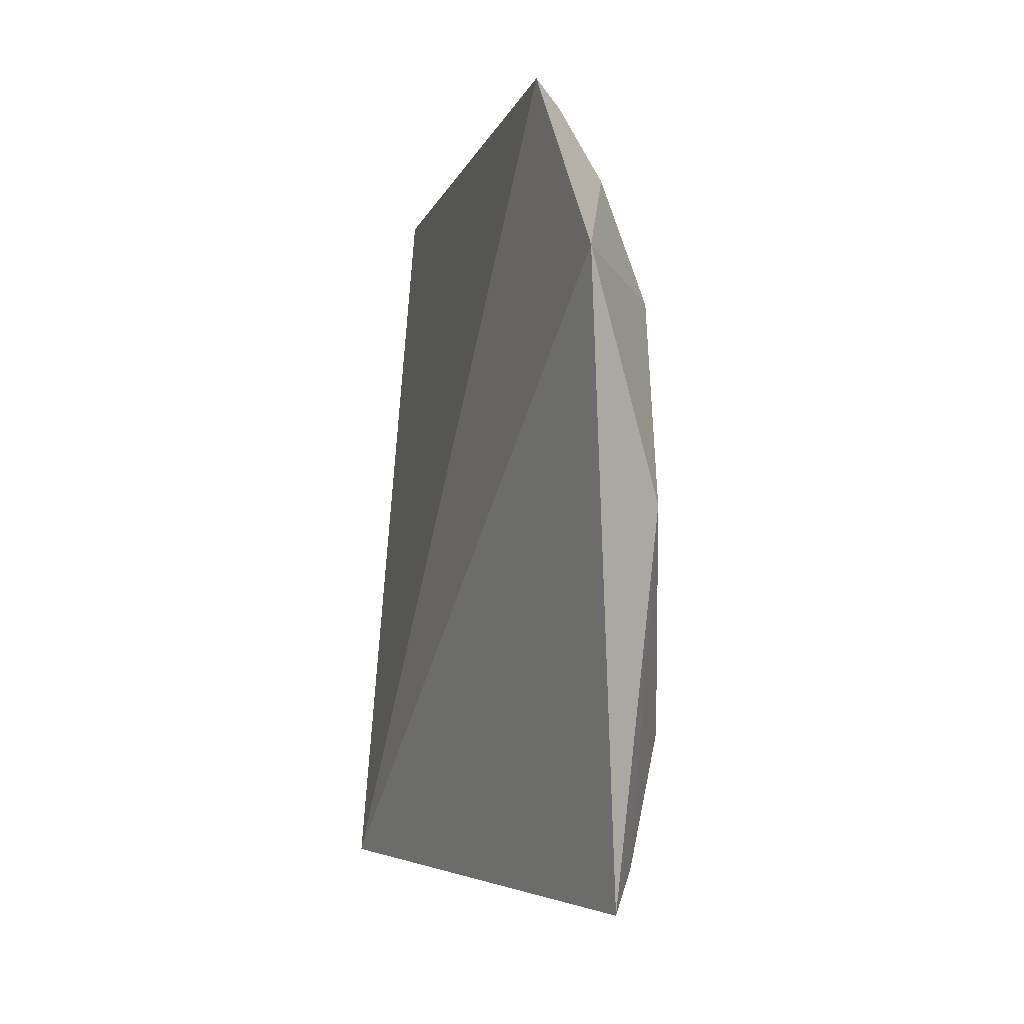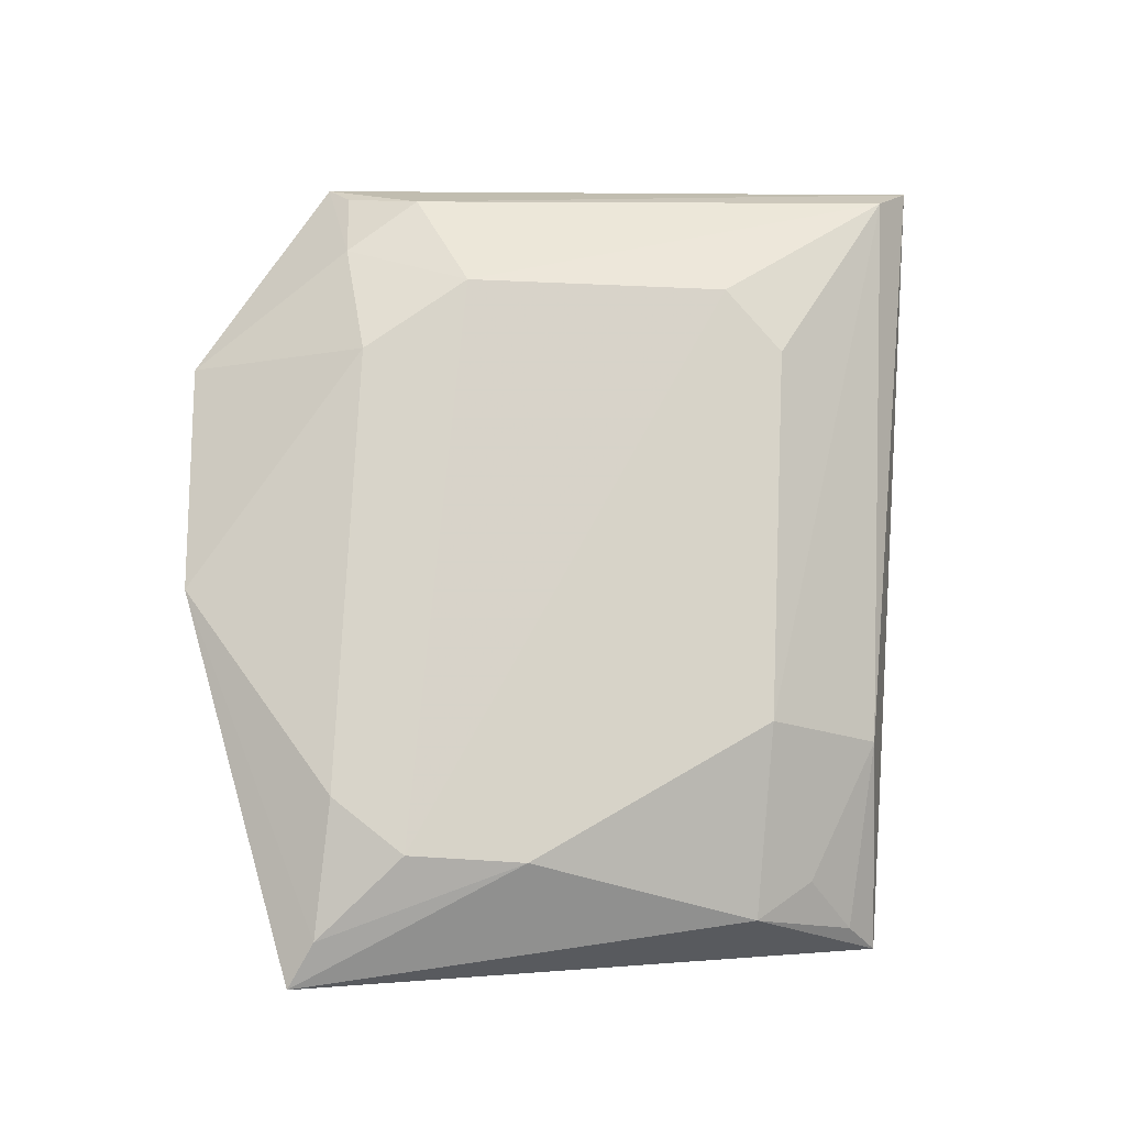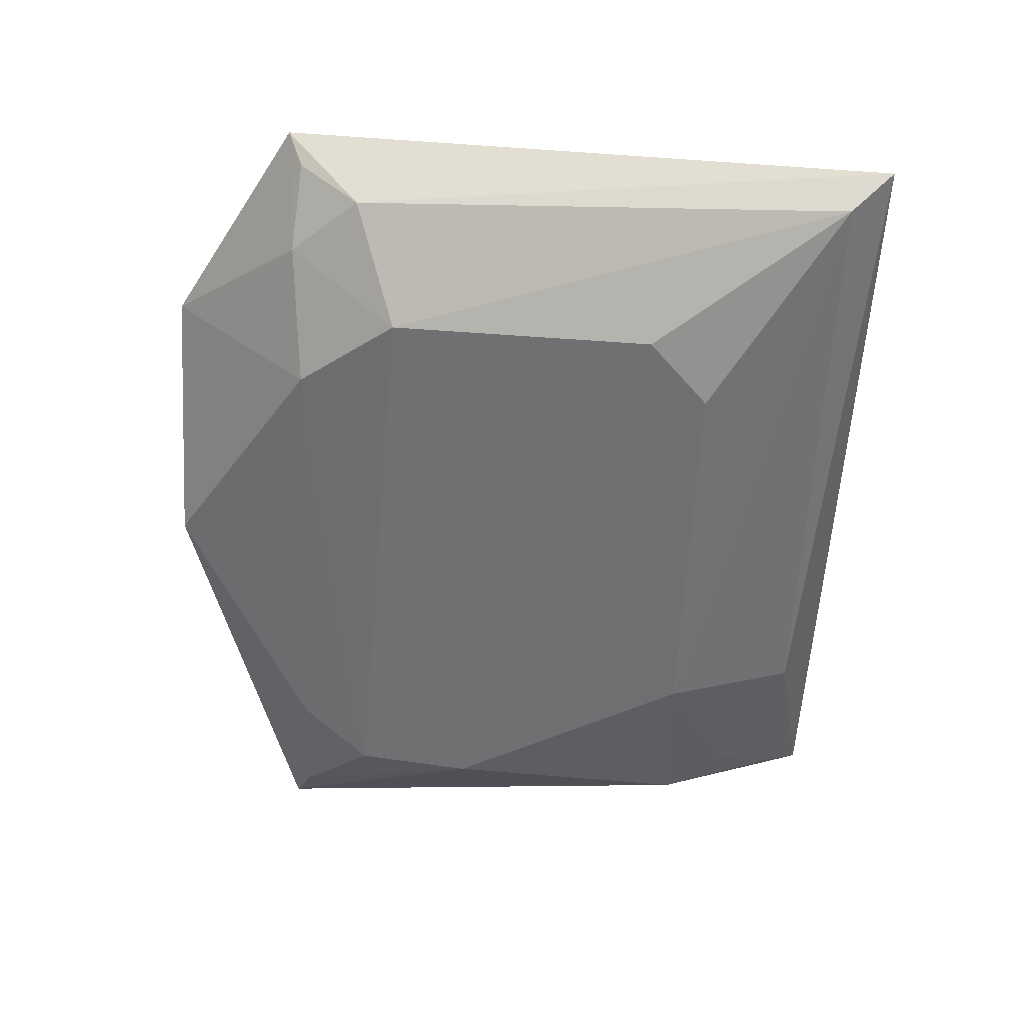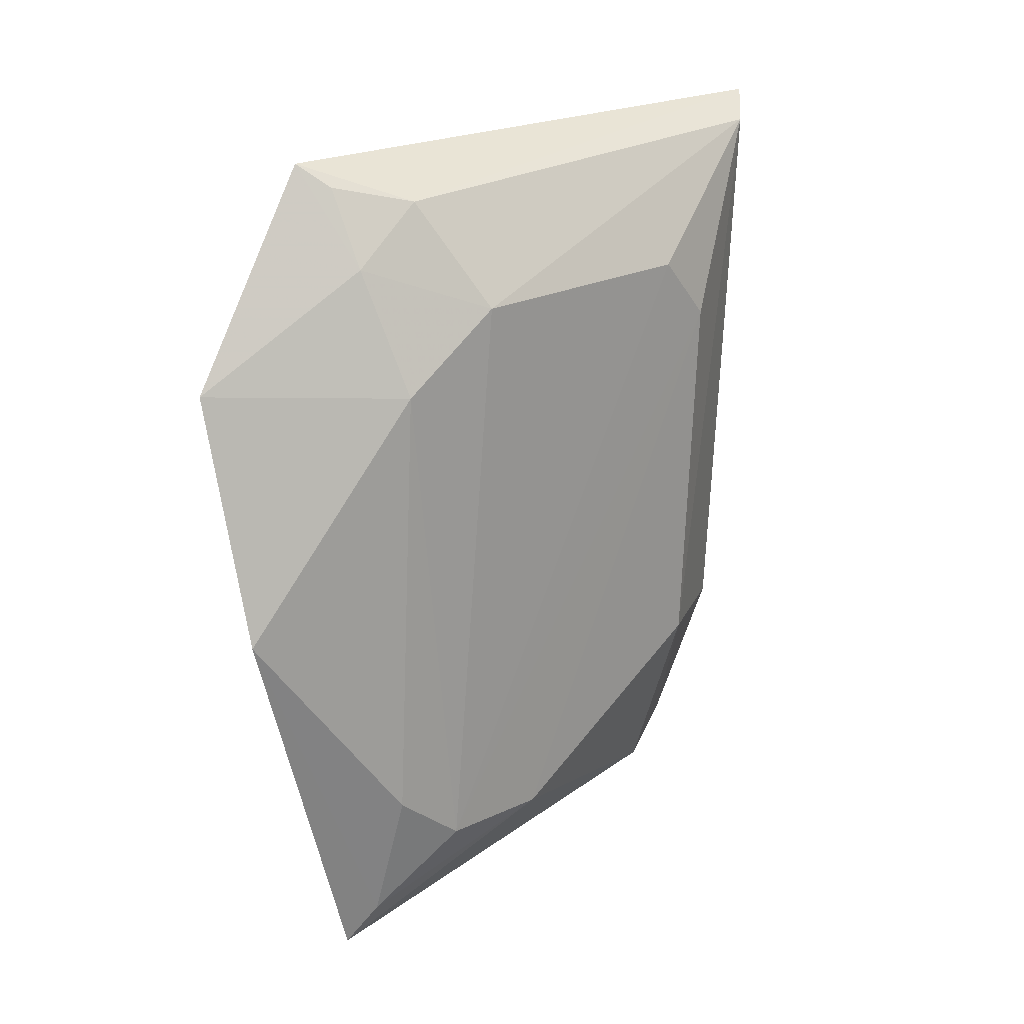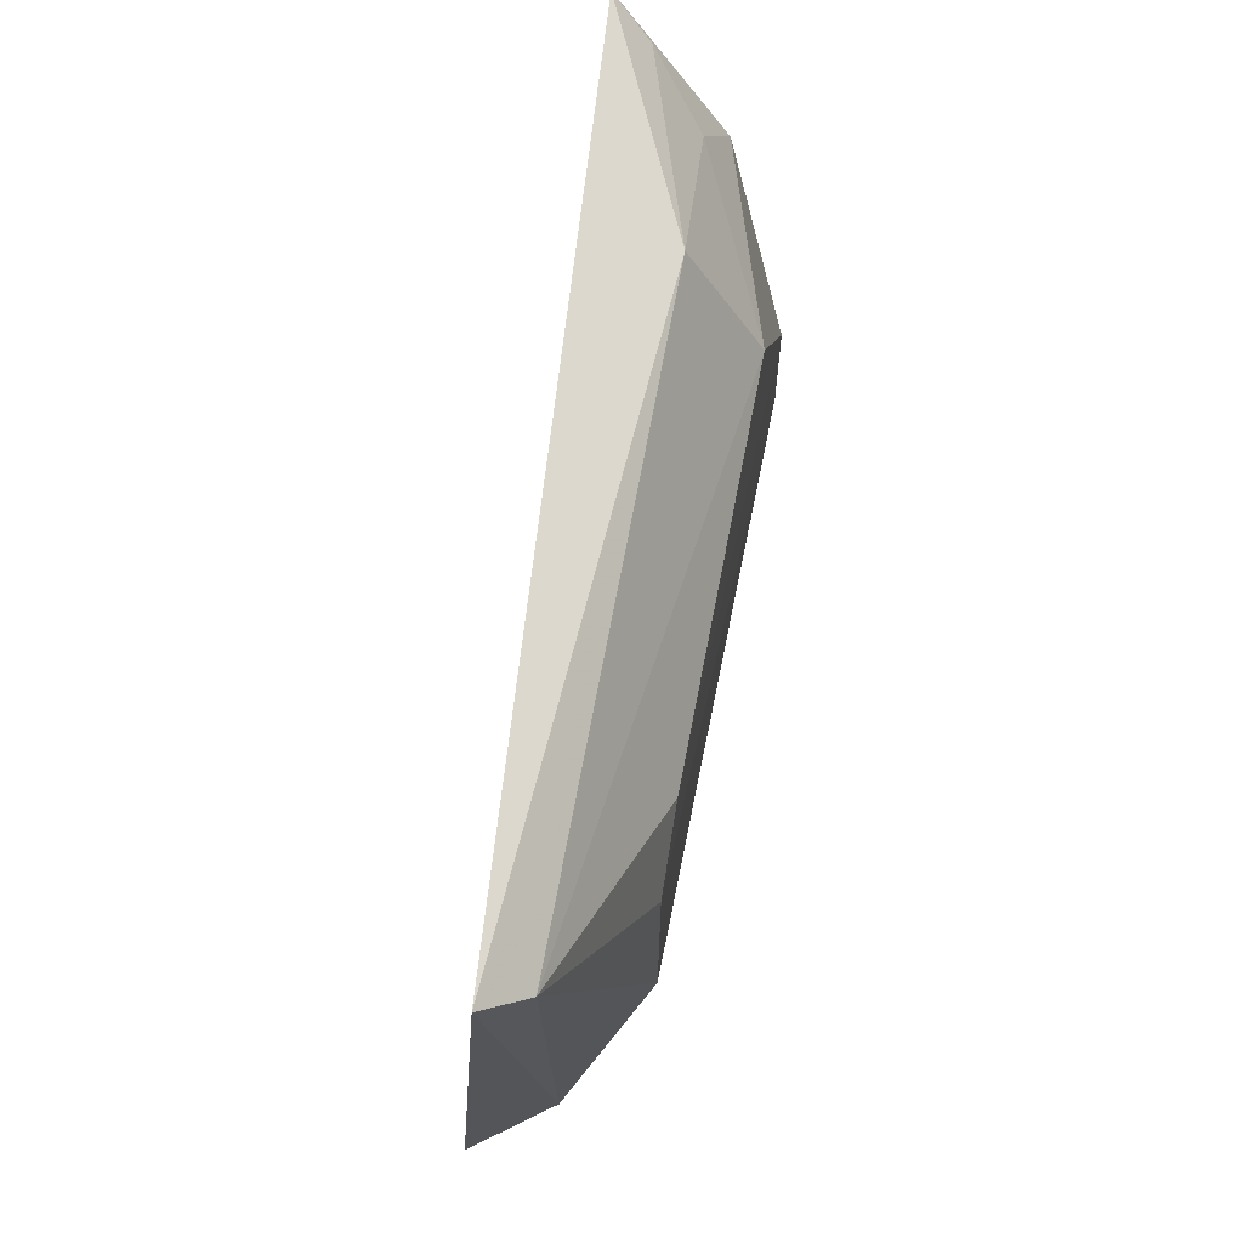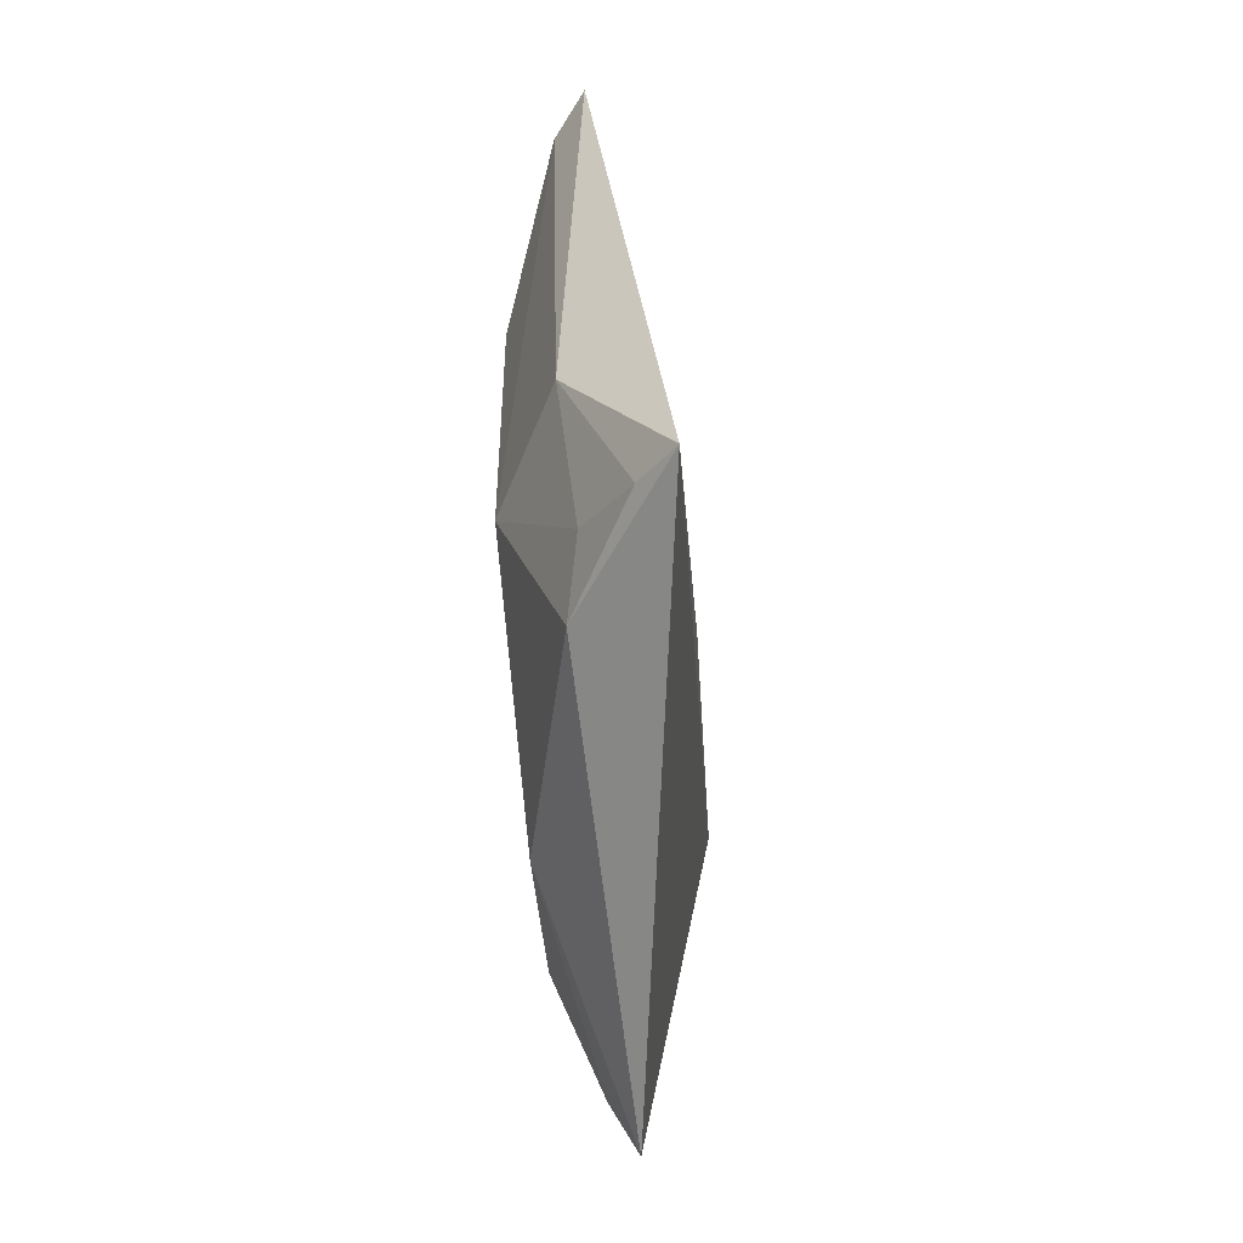
<metadata>
{"format":"obj","ext":"obj","renderer":"f3d","projection":"perspective","resolution":1024,"background":"white","views":[{"elev":-8.2,"azim":161.8,"up":"+Y"},{"elev":-13.6,"azim":-98.4,"up":"+Y"},{"elev":33.3,"azim":-80.7,"up":"+Y"},{"elev":20.1,"azim":-133.6,"up":"+Y"},{"elev":68.6,"azim":-168.5,"up":"+Z"},{"elev":-62.0,"azim":7.3,"up":"+Y"}]}
</metadata>
<code>
v -0.4236 -0.1838 0.2056
v -0.4463 -0.195 0.07291
v -0.4305 -0.009963 0.07787
v -0.4399 -0.006393 0.2145
v -0.4598 -0.1382 0.1746
v -0.4324 -0.05621 0.04848
v -0.4462 -0.1796 0.1734
v -0.445 -0.1398 0.2011
v -0.461 -0.0418 0.1076
v -0.4602 -0.1694 0.1215
v -0.4477 -0.01233 0.2061
v -0.4316 -0.1799 0.1979
v -0.4426 -0.1707 0.1866
v -0.4473 -0.03125 0.08156
v -0.4469 -0.1106 0.04866
v -0.461 -0.04103 0.1655
v -0.4474 -0.01844 0.09717
v -0.4589 -0.1561 0.08041
v -0.4592 -0.05825 0.08501
v -0.4608 -0.05496 0.1781
v -0.4604 -0.1683 0.09583
v -0.4374 -0.01479 0.08216
v -0.4516 -0.1855 0.07801
f 1 3 4
f 6 1 2
f 6 3 1
f 7 2 1
f 8 1 4
f 10 7 5
f 10 2 7
f 11 8 4
f 11 5 8
f 12 7 1
f 12 1 8
f 13 8 5
f 13 5 7
f 13 12 8
f 13 7 12
f 14 3 6
f 15 6 2
f 16 11 9
f 17 11 4
f 17 4 3
f 17 9 11
f 17 14 9
f 19 14 6
f 19 6 15
f 19 9 14
f 19 15 18
f 20 10 5
f 20 5 11
f 20 11 16
f 21 16 9
f 21 20 16
f 21 10 20
f 21 19 18
f 21 9 19
f 22 17 3
f 22 3 14
f 22 14 17
f 23 18 15
f 23 15 2
f 23 21 18
f 23 2 10
f 23 10 21

</code>
